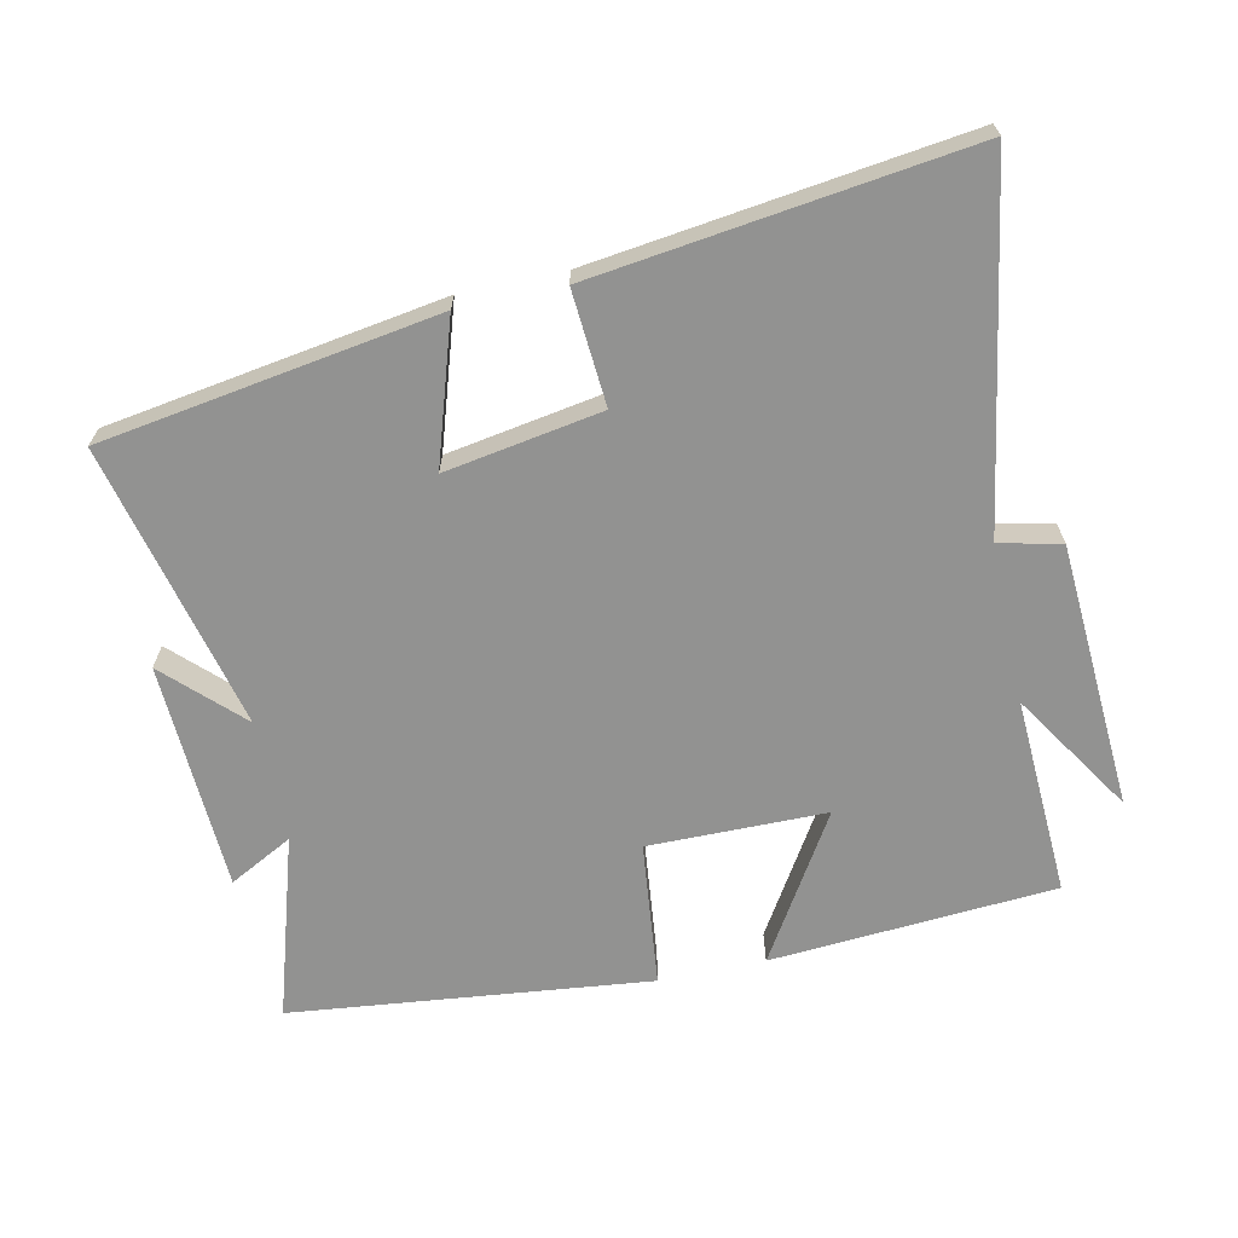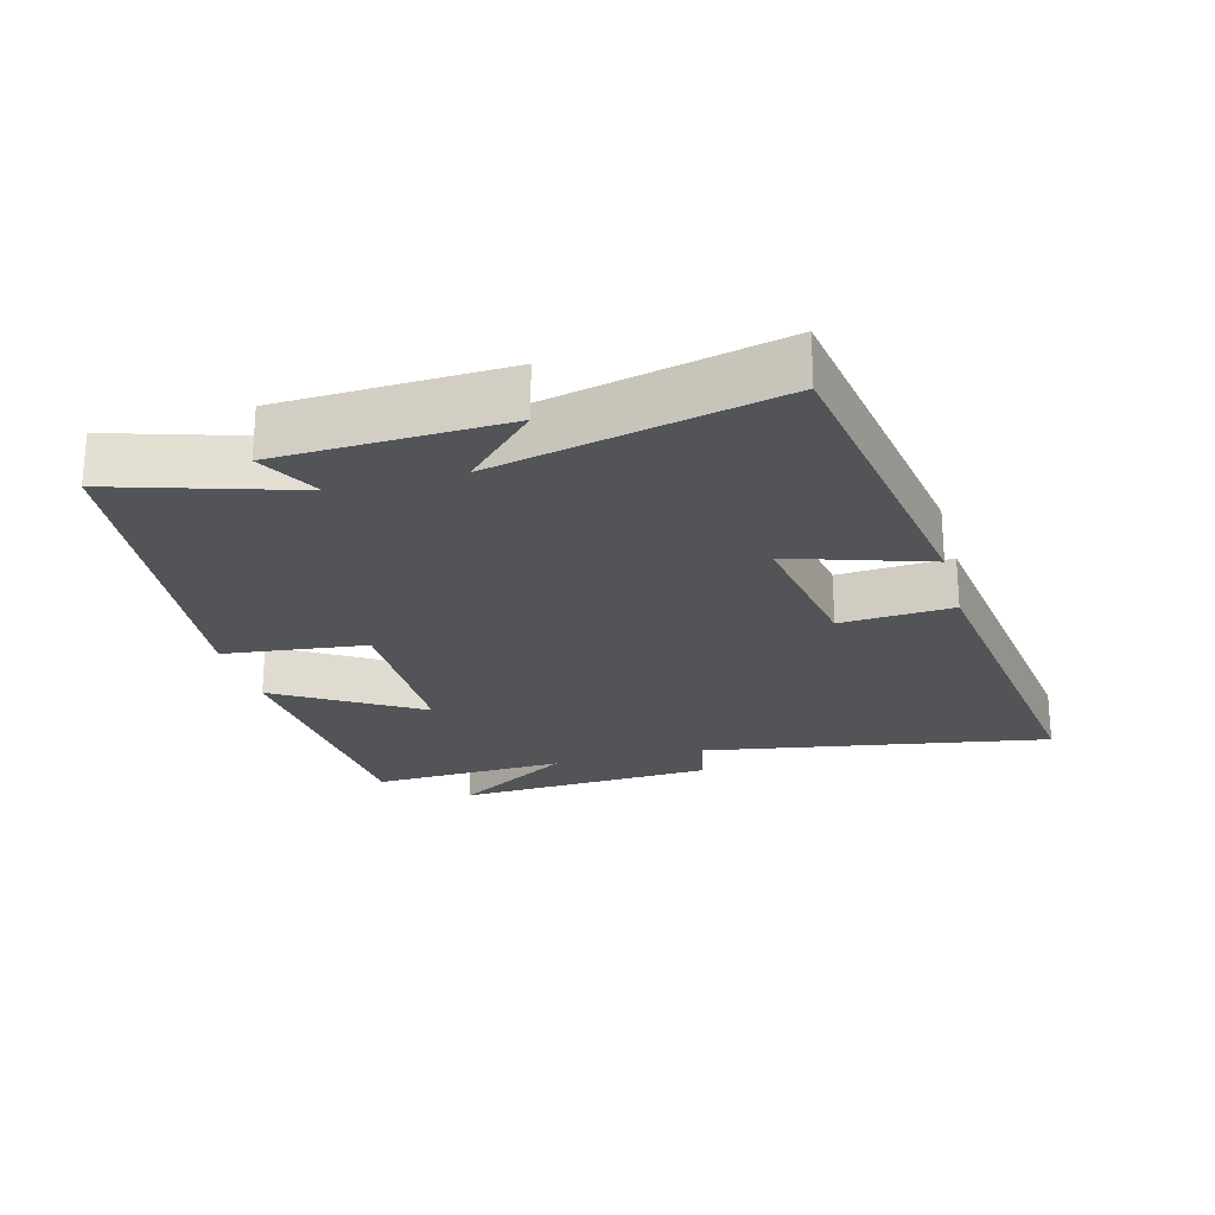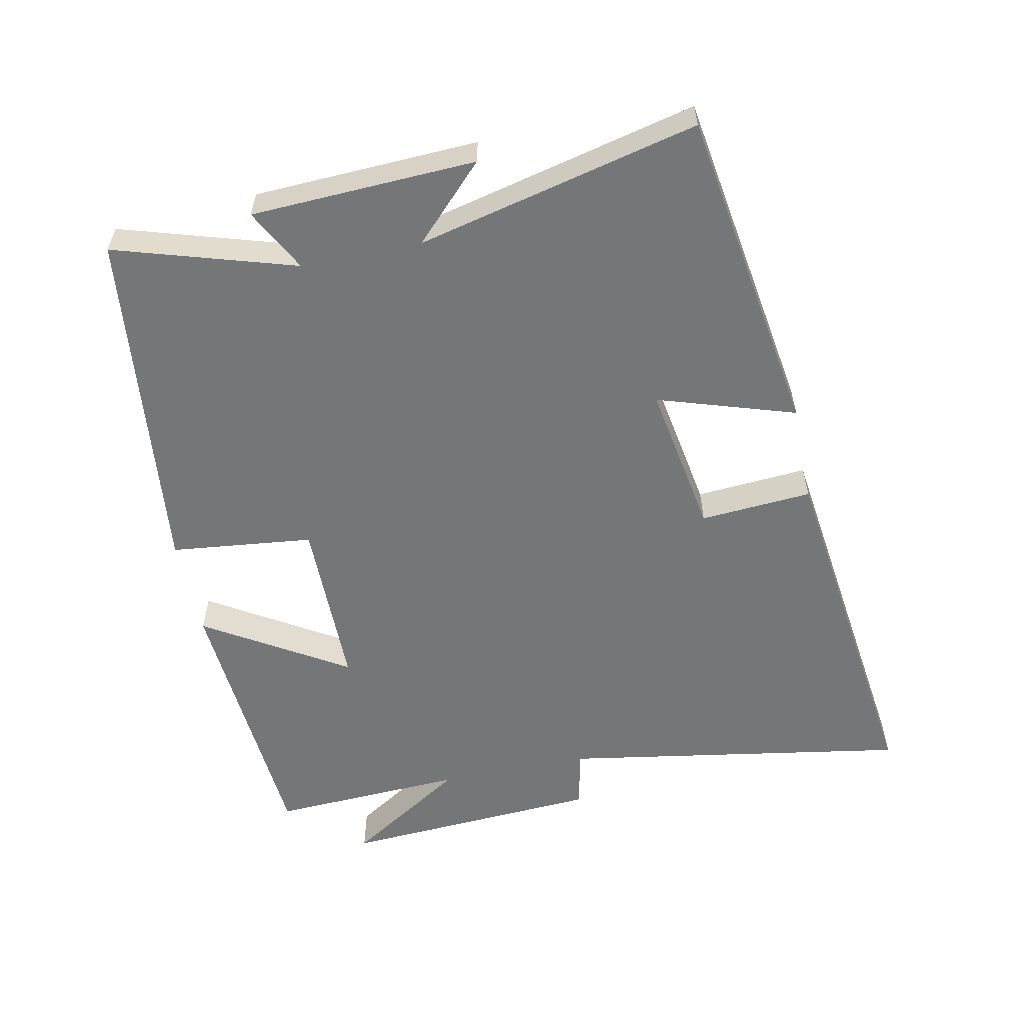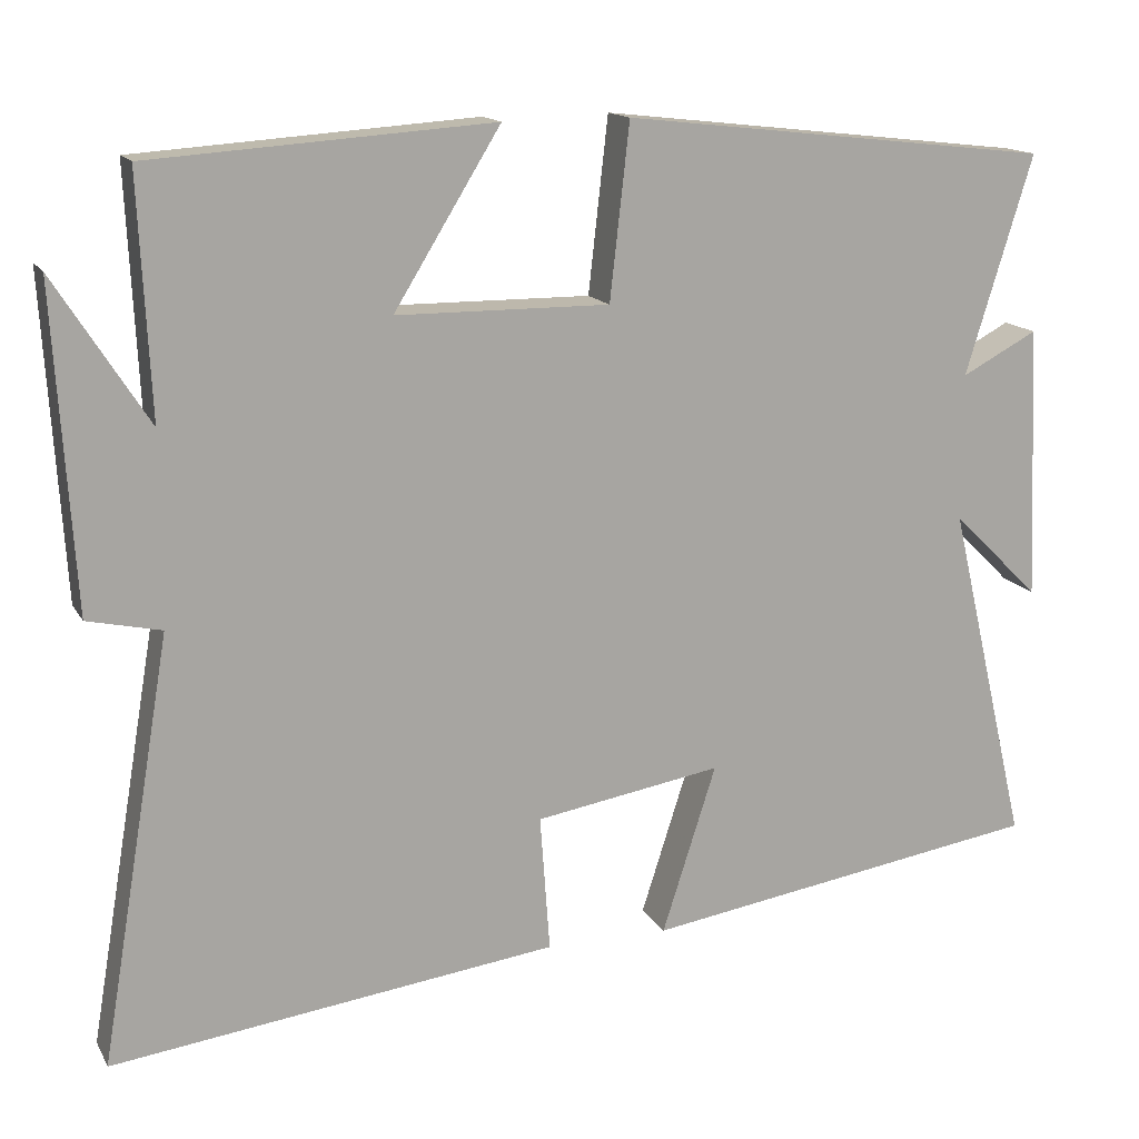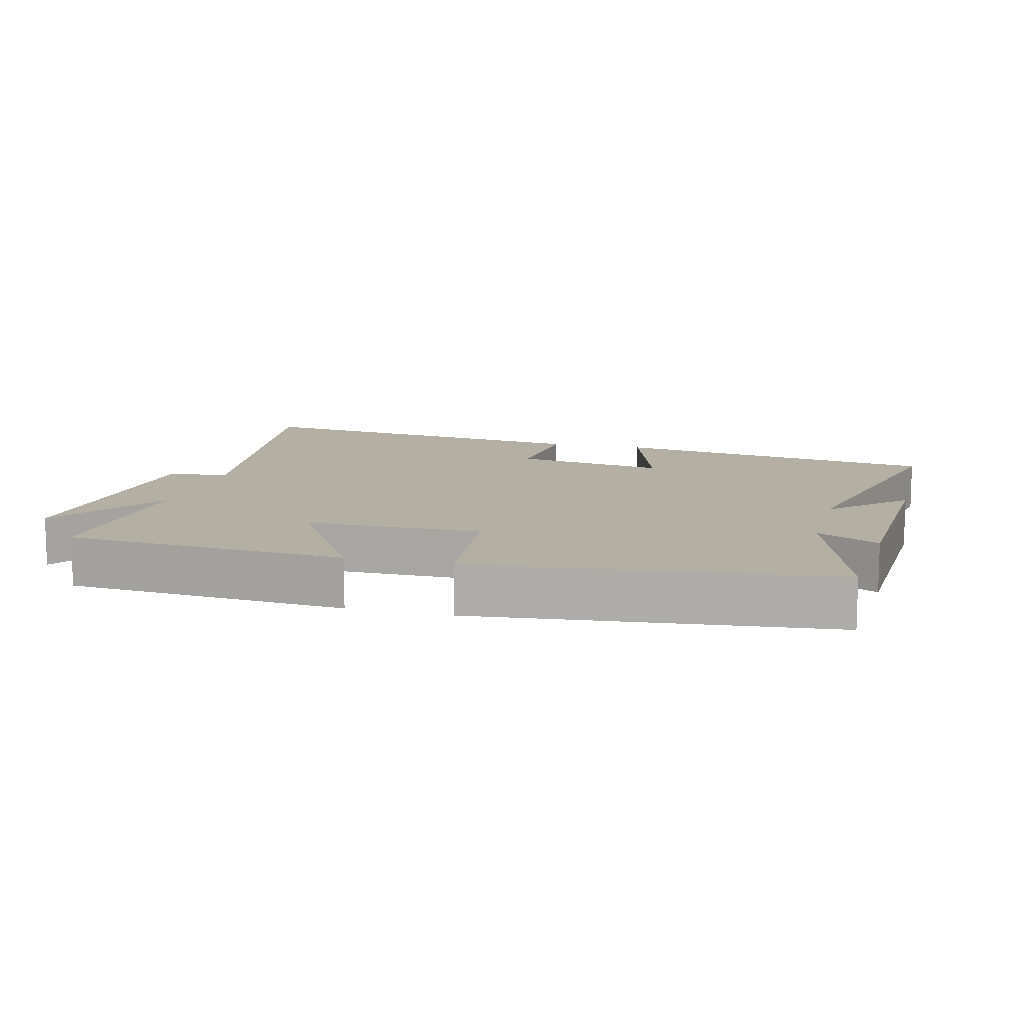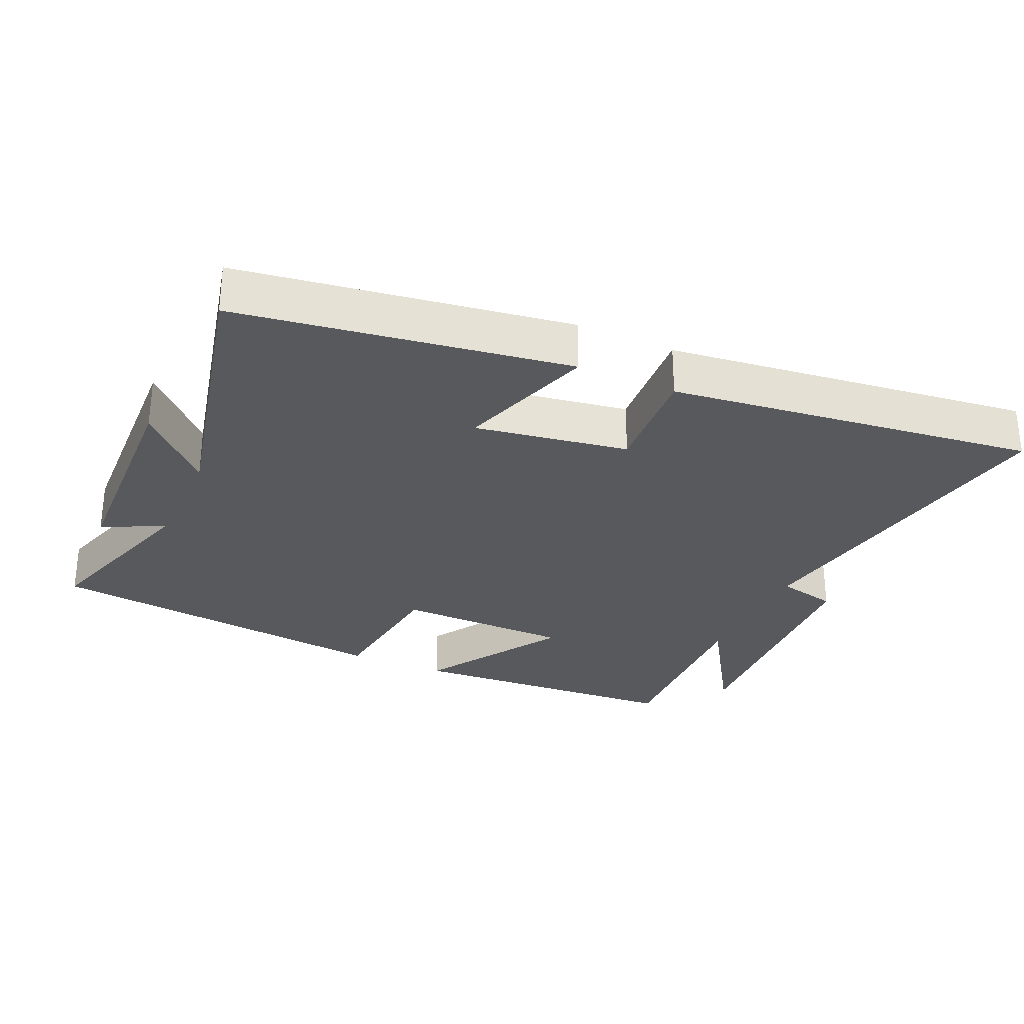
<metadata>
{"format":"obj","ext":"obj","renderer":"f3d","projection":"perspective","resolution":1024,"background":"white","views":[{"elev":-66.3,"azim":-167.8,"up":"+Y"},{"elev":-23.0,"azim":105.0,"up":"+Y"},{"elev":-56.7,"azim":101.7,"up":"+Y"},{"elev":14.8,"azim":-20.1,"up":"+Z"},{"elev":11.2,"azim":14.7,"up":"+Y"},{"elev":-29.4,"azim":155.5,"up":"+Y"}]}
</metadata>
<code>
v 0.582 0.07 0.441
v 0.5 0.07 0.174
v 0.593 0.07 0.223
v 0.607 0.07 -0.111
v 0.5 0.07 -0.006
v 0.598 0.07 -0.424
v 0.108 0.07 -0.5
v 0.174 0.07 -0.295
v -0.054 0.07 -0.333
v -0.042 0.07 -0.5
v -0.587 0.07 -0.57
v -0.5 0.07 -0.052
v -0.59 0.07 -0.032
v -0.614 0.07 0.358
v -0.5 0.07 0.18
v -0.514 0.07 0.471
v -0.097 0.07 0.5
v -0.227 0.07 0.289
v 0.033 0.07 0.287
v 0.057 0.07 0.5
v 0.582 0 0.441
v 0.5 0 0.174
v 0.593 0 0.223
v 0.607 0 -0.111
v 0.5 0 -0.006
v 0.598 0 -0.424
v 0.108 0 -0.5
v 0.174 0 -0.295
v -0.054 0 -0.333
v -0.042 0 -0.5
v -0.587 0 -0.57
v -0.5 0 -0.052
v -0.59 0 -0.032
v -0.614 0 0.358
v -0.5 0 0.18
v -0.514 0 0.471
v -0.097 0 0.5
v -0.227 0 0.289
v 0.033 0 0.287
v 0.057 0 0.5
f 19 20 1 2
f 18 19 2
f 15 16 17 18
f 15 18 2
f 12 13 14 15
f 12 15 2
f 9 10 11 12
f 8 9 12 2
f 5 6 7 8
f 5 8 2 3
f 3 4 5
f 22 21 40 39
f 22 39 38
f 38 37 36 35
f 22 38 35
f 35 34 33 32
f 22 35 32
f 32 31 30 29
f 22 32 29 28
f 28 27 26 25
f 23 22 28 25
f 25 24 23
f 1 21 22 2
f 2 22 23 3
f 3 23 24 4
f 4 24 25 5
f 5 25 26 6
f 6 26 27 7
f 7 27 28 8
f 8 28 29 9
f 9 29 30 10
f 10 30 31 11
f 11 31 32 12
f 12 32 33 13
f 13 33 34 14
f 14 34 35 15
f 15 35 36 16
f 16 36 37 17
f 17 37 38 18
f 18 38 39 19
f 19 39 40 20
f 20 40 21 1

</code>
